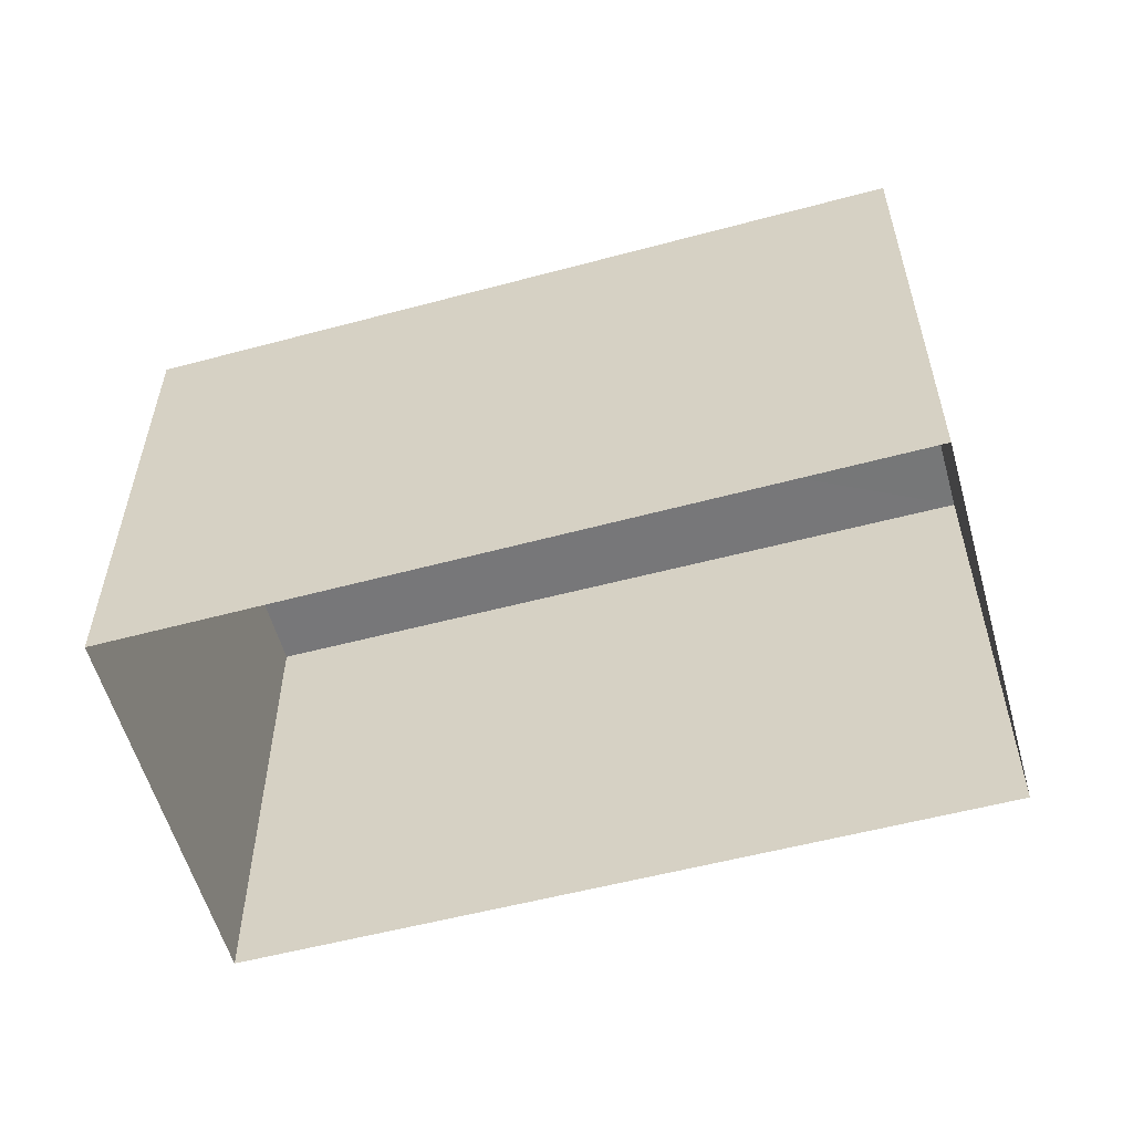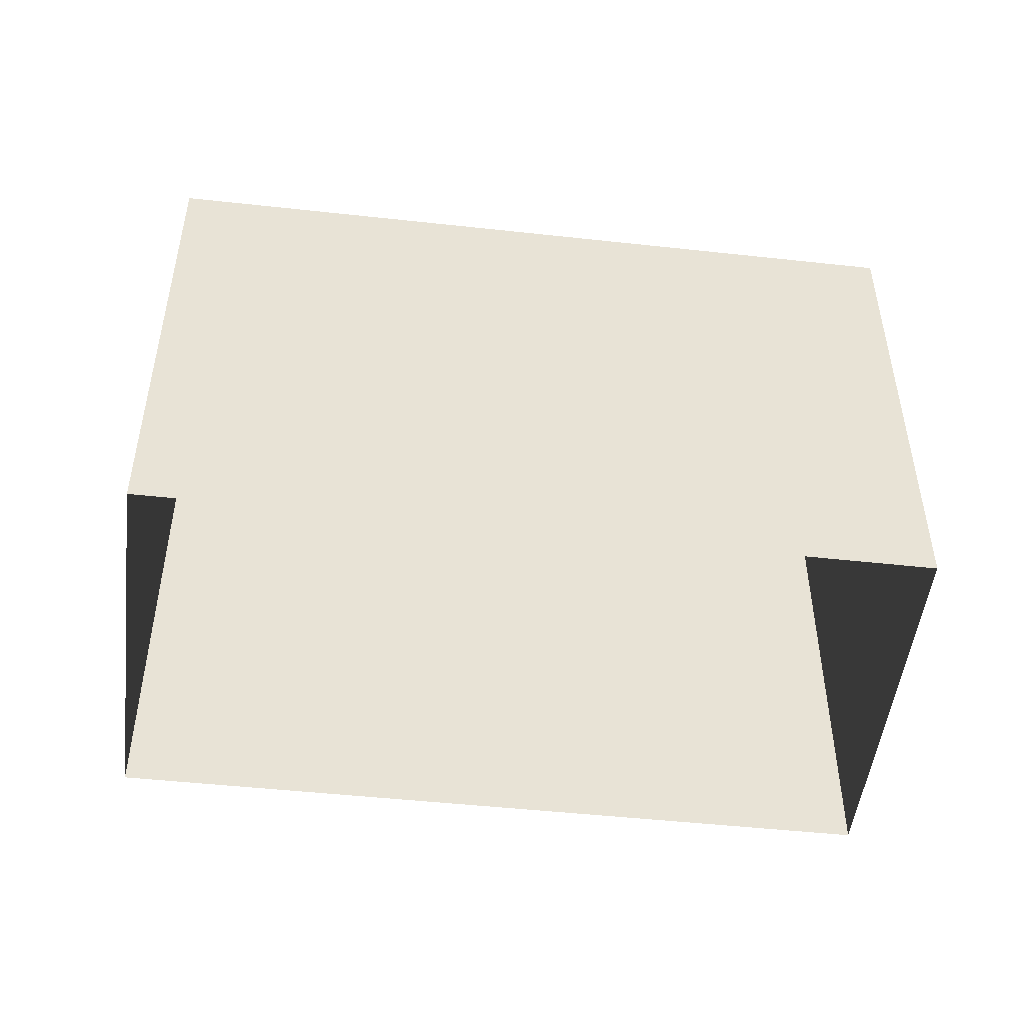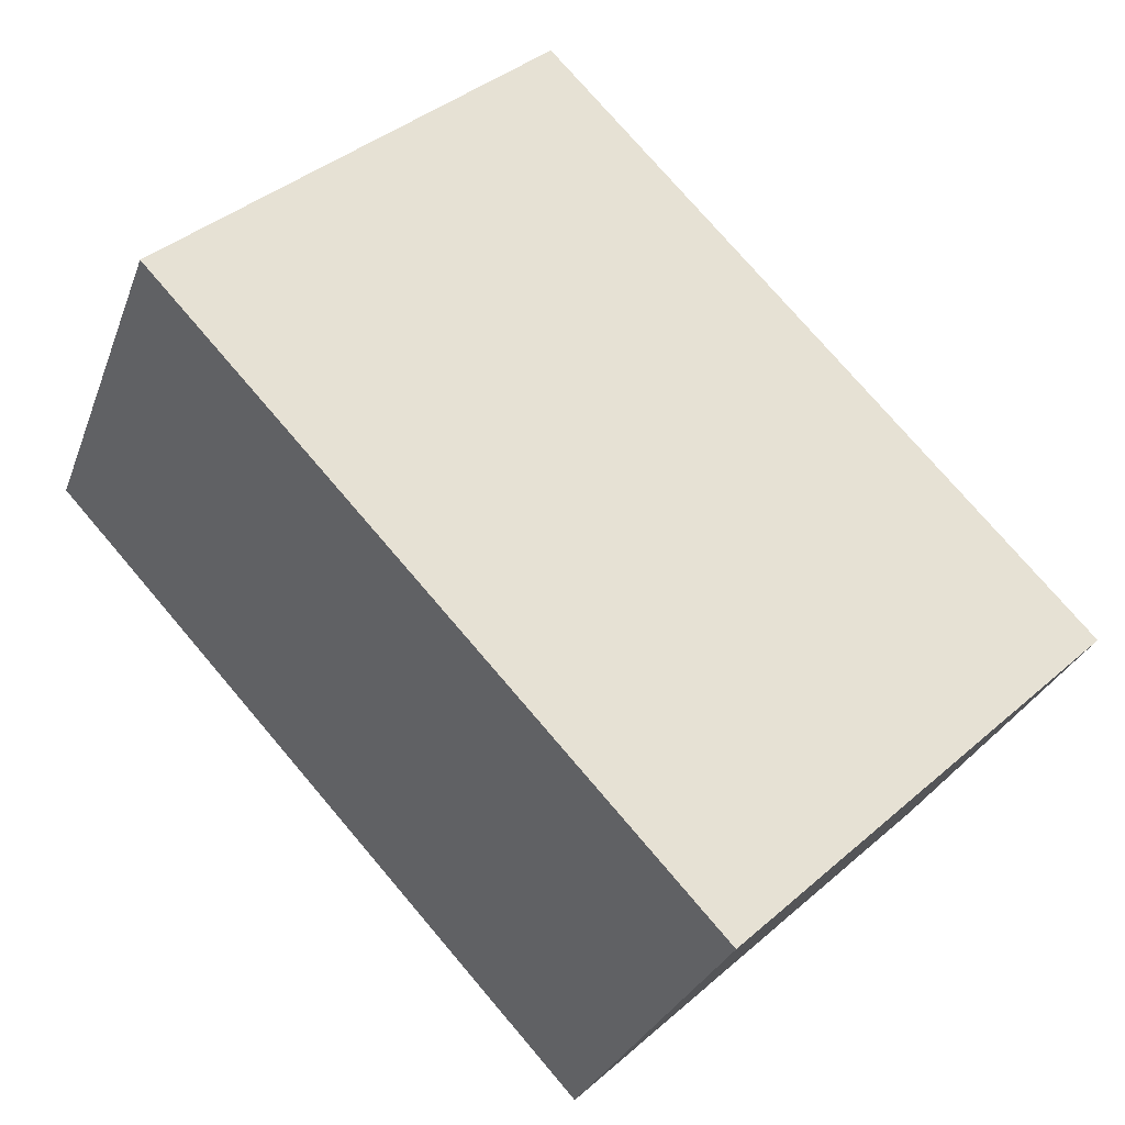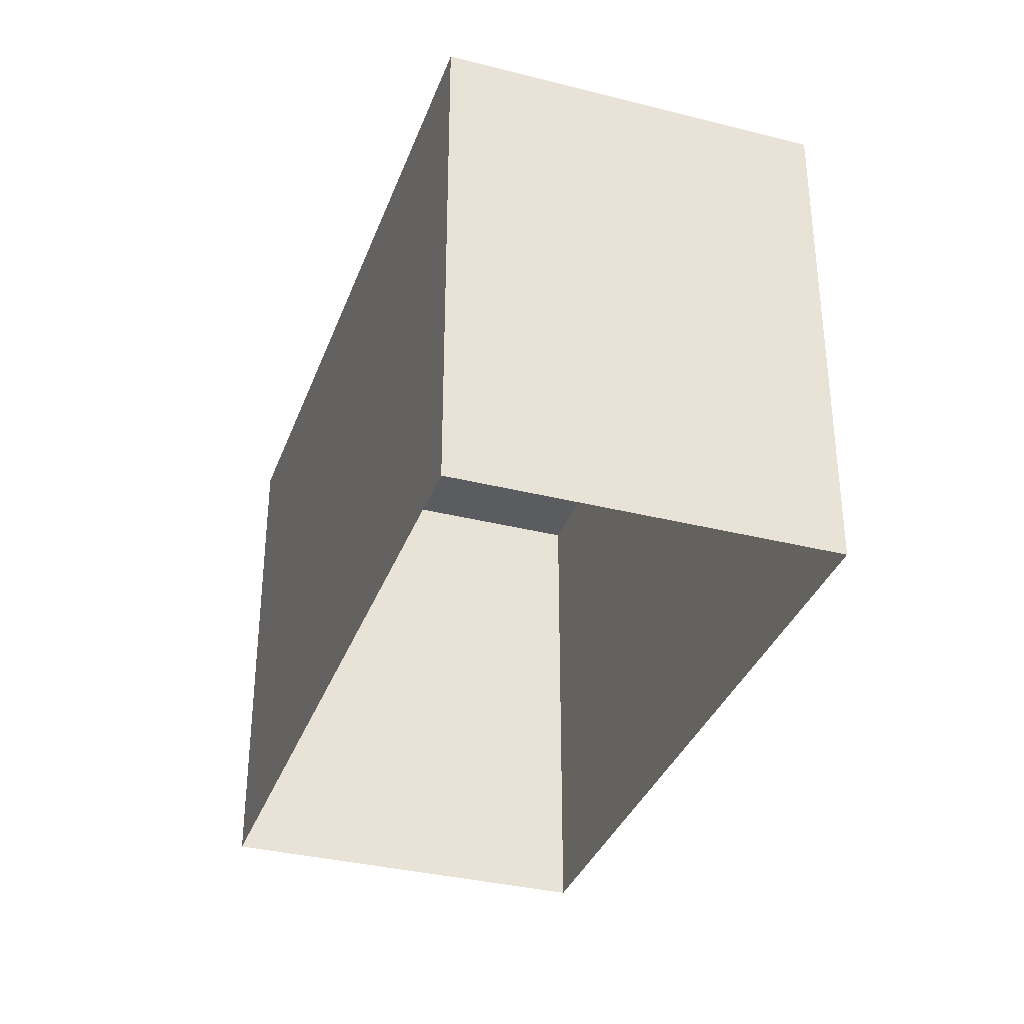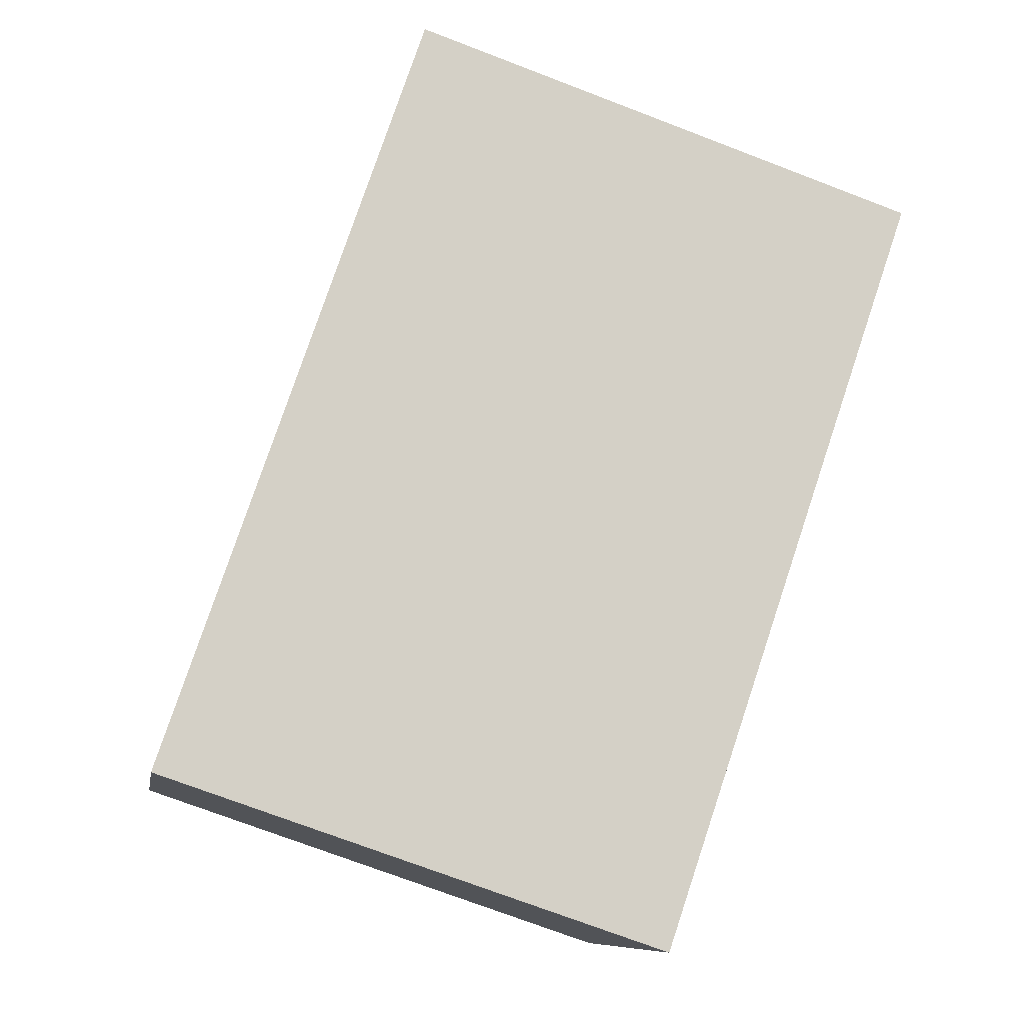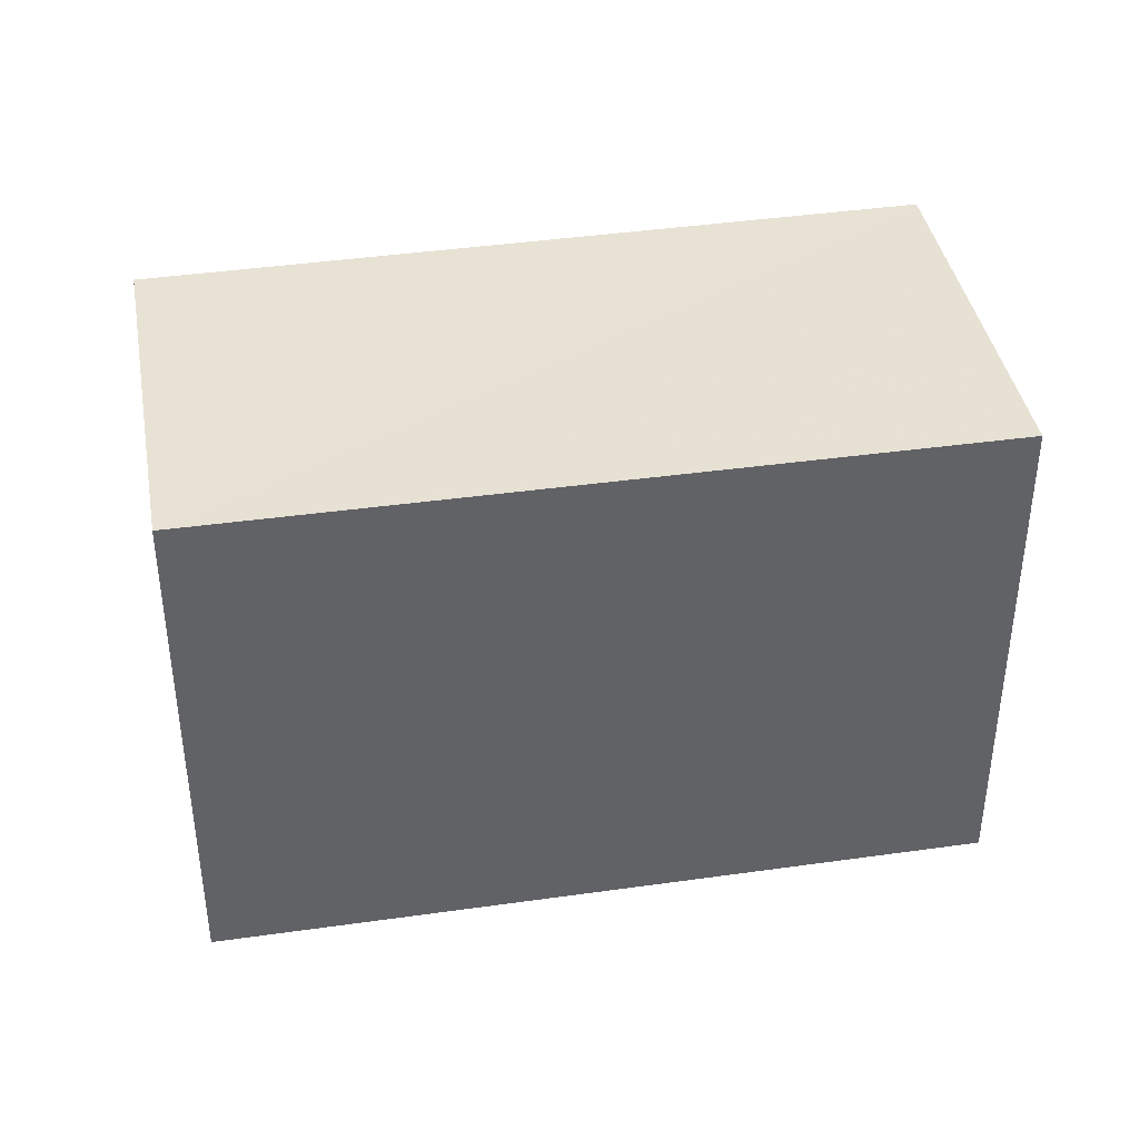
<metadata>
{"format":"obj","ext":"obj","renderer":"f3d","projection":"perspective","resolution":1024,"background":"white","views":[{"elev":-57.0,"azim":-11.2,"up":"+Z"},{"elev":-49.6,"azim":146.5,"up":"+Z"},{"elev":39.9,"azim":43.4,"up":"+Y"},{"elev":-34.4,"azim":-135.4,"up":"+Z"},{"elev":-74.3,"azim":-110.8,"up":"+Y"},{"elev":39.9,"azim":-36.8,"up":"+Z"}]}
</metadata>
<code>
v -8.936e+04 -9.964e+04 5.067
v -8.936e+04 -9.964e+04 5.067
v -8.936e+04 -9.964e+04 5.066
v -8.936e+04 -9.964e+04 5.066
v -8.936e+04 -9.964e+04 7.306
v -8.936e+04 -9.964e+04 7.306
v -8.936e+04 -9.964e+04 7.305
v -8.936e+04 -9.964e+04 7.306
f 1 2 3
f 4 1 3
f 5 6 7
f 8 5 7
f 7 4 3
f 7 6 4
f 7 3 2
f 8 7 2
f 5 2 1
f 5 8 2
f 6 1 4
f 6 5 1

</code>
